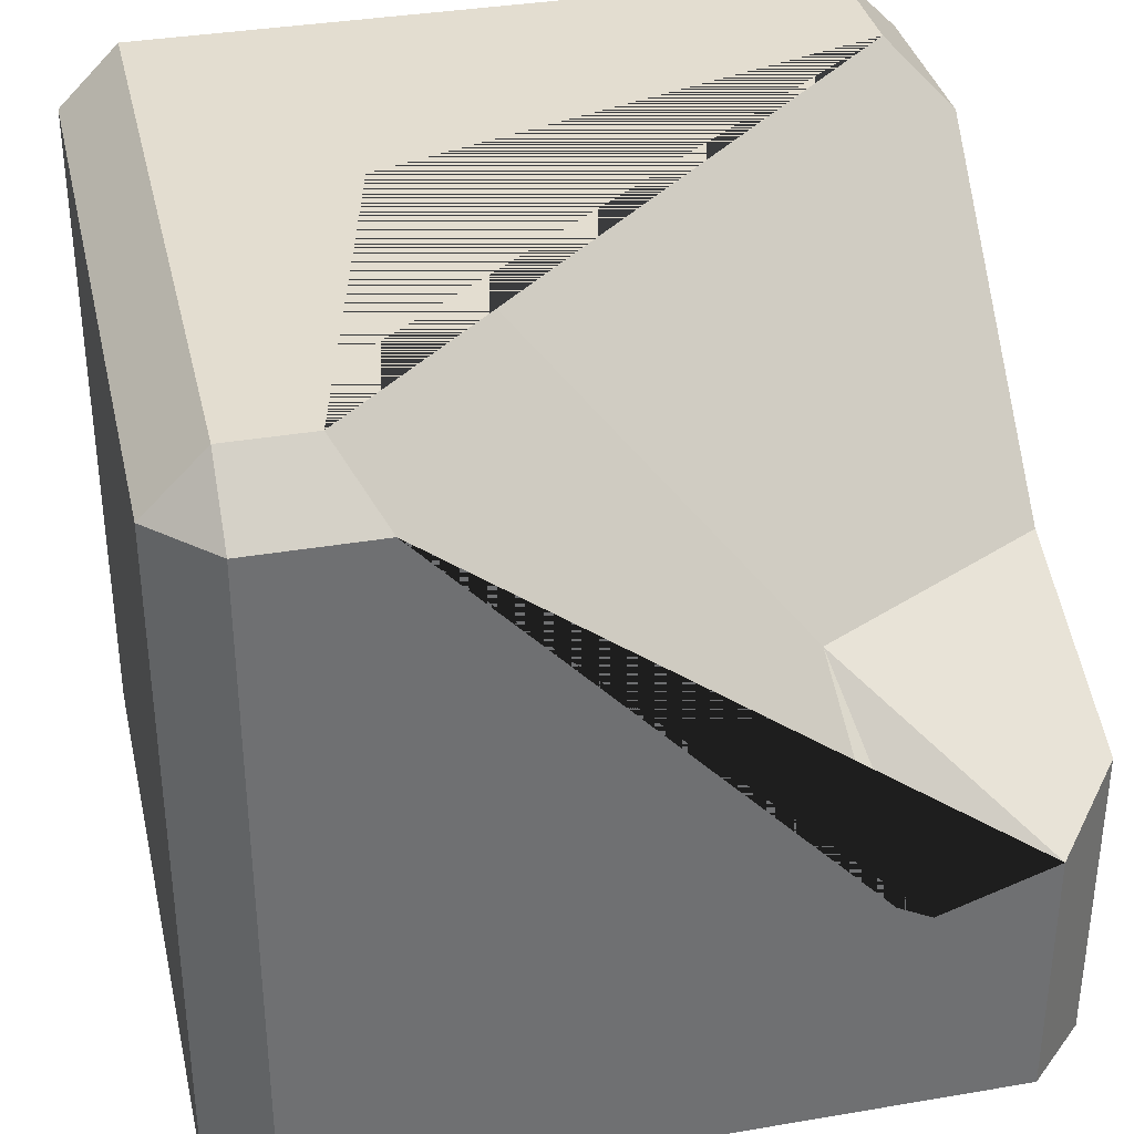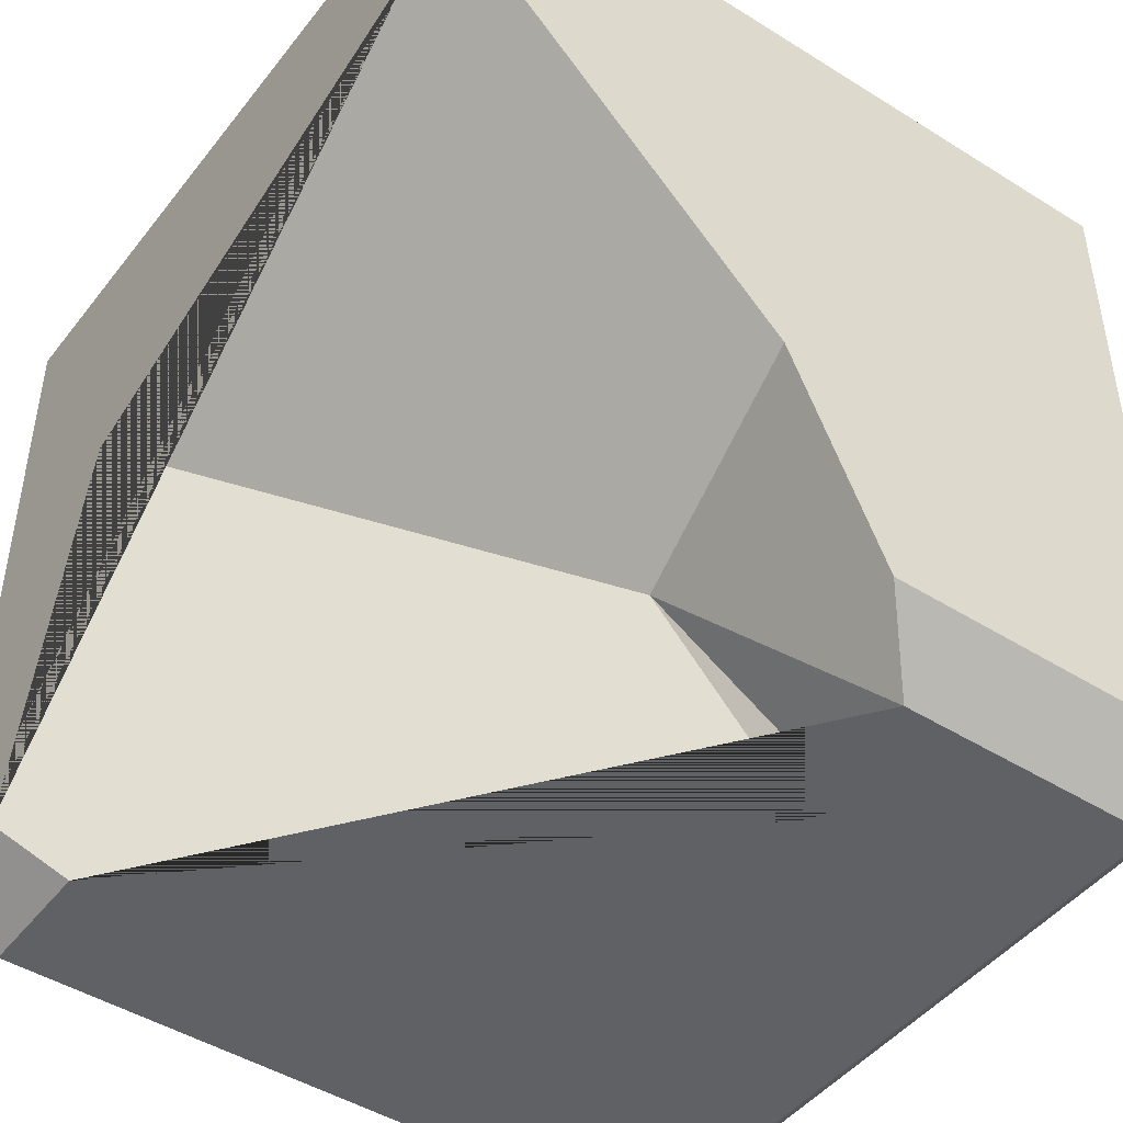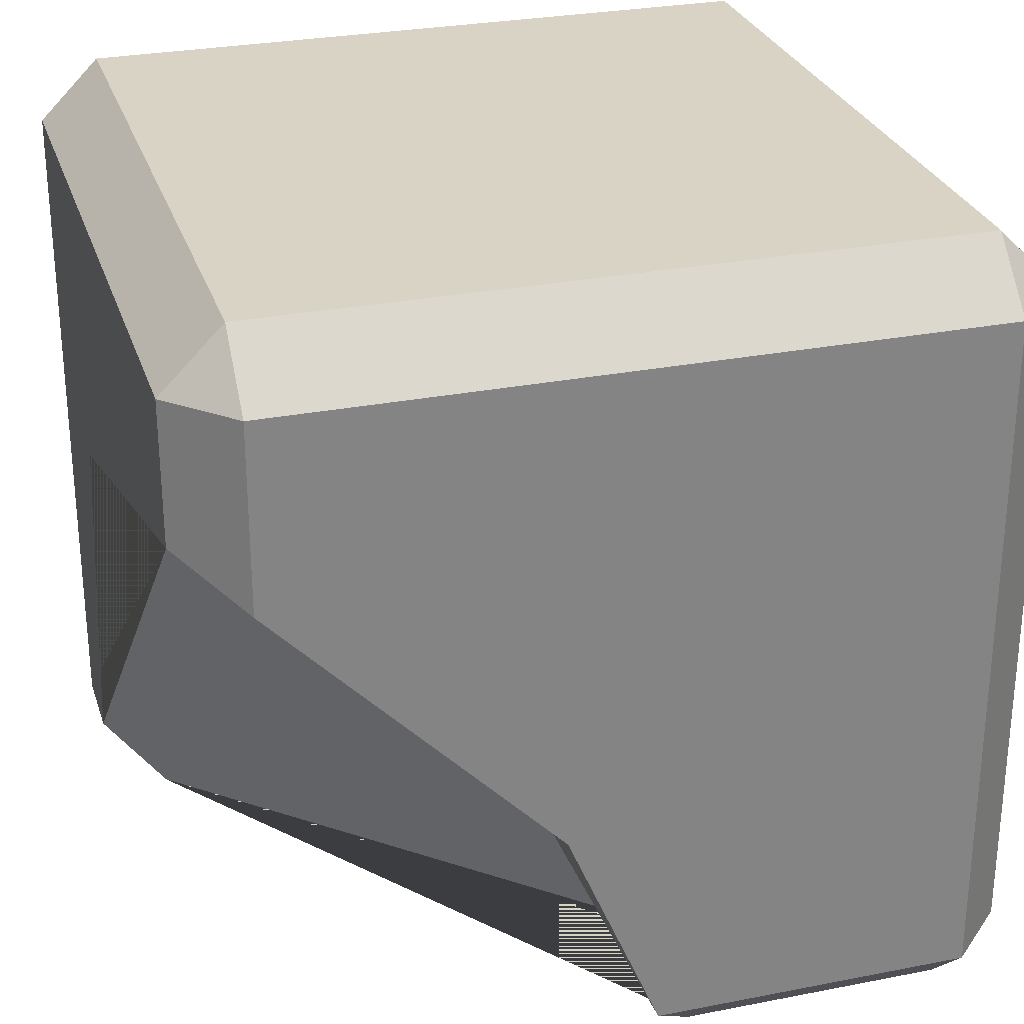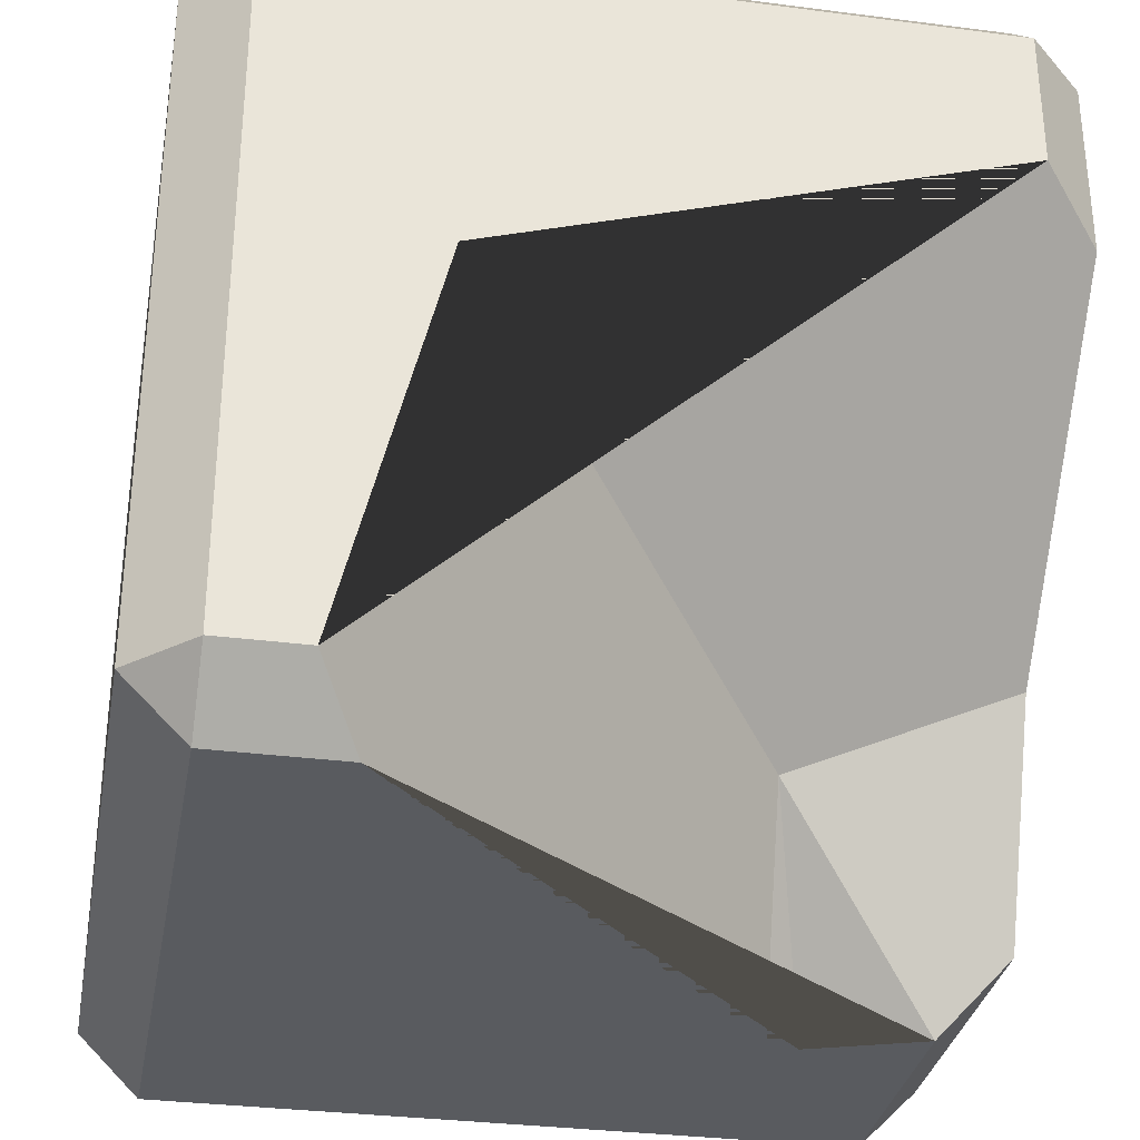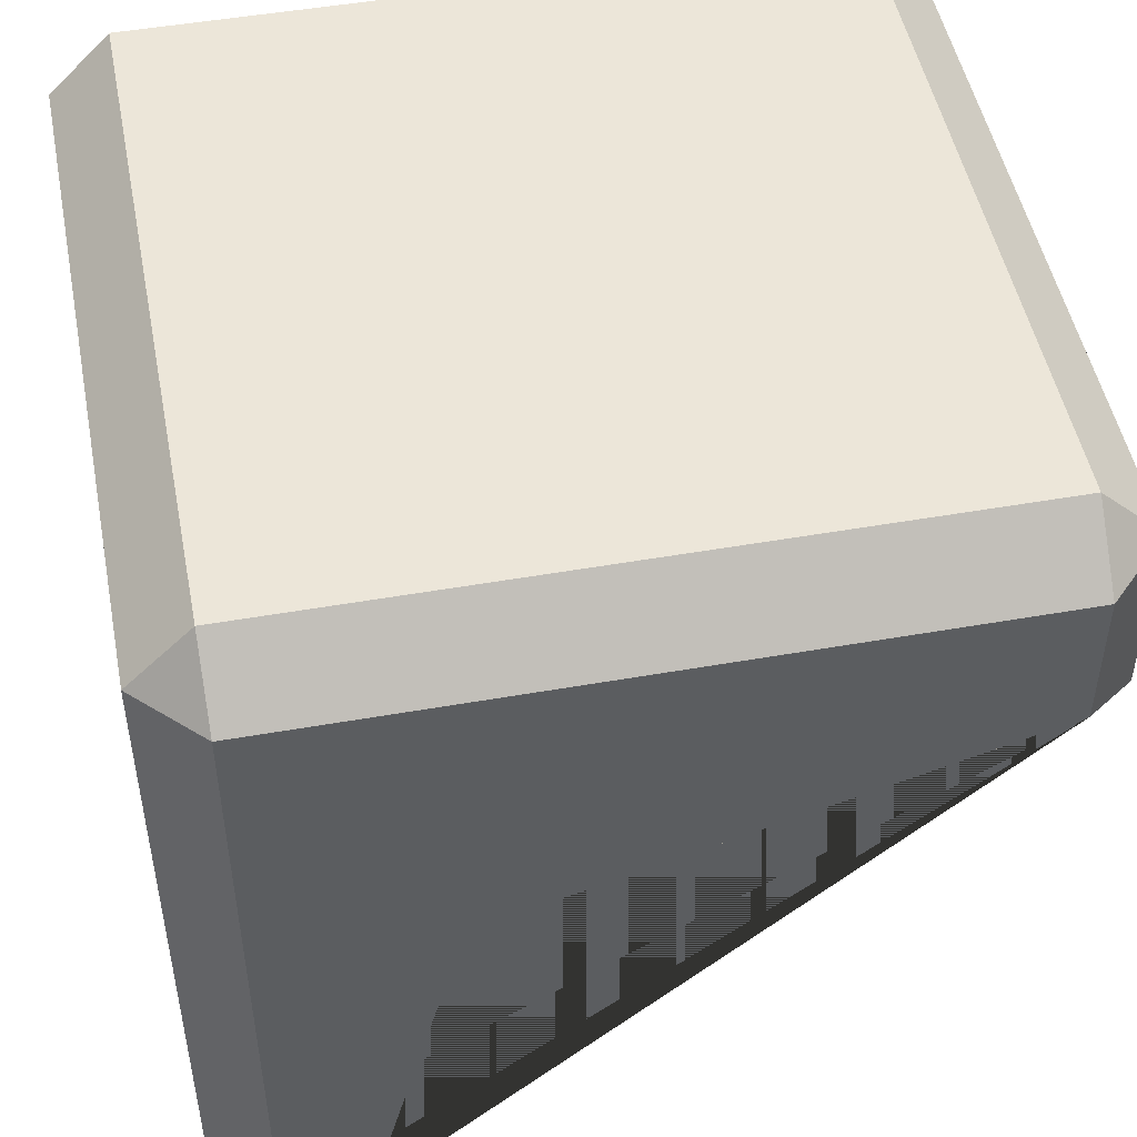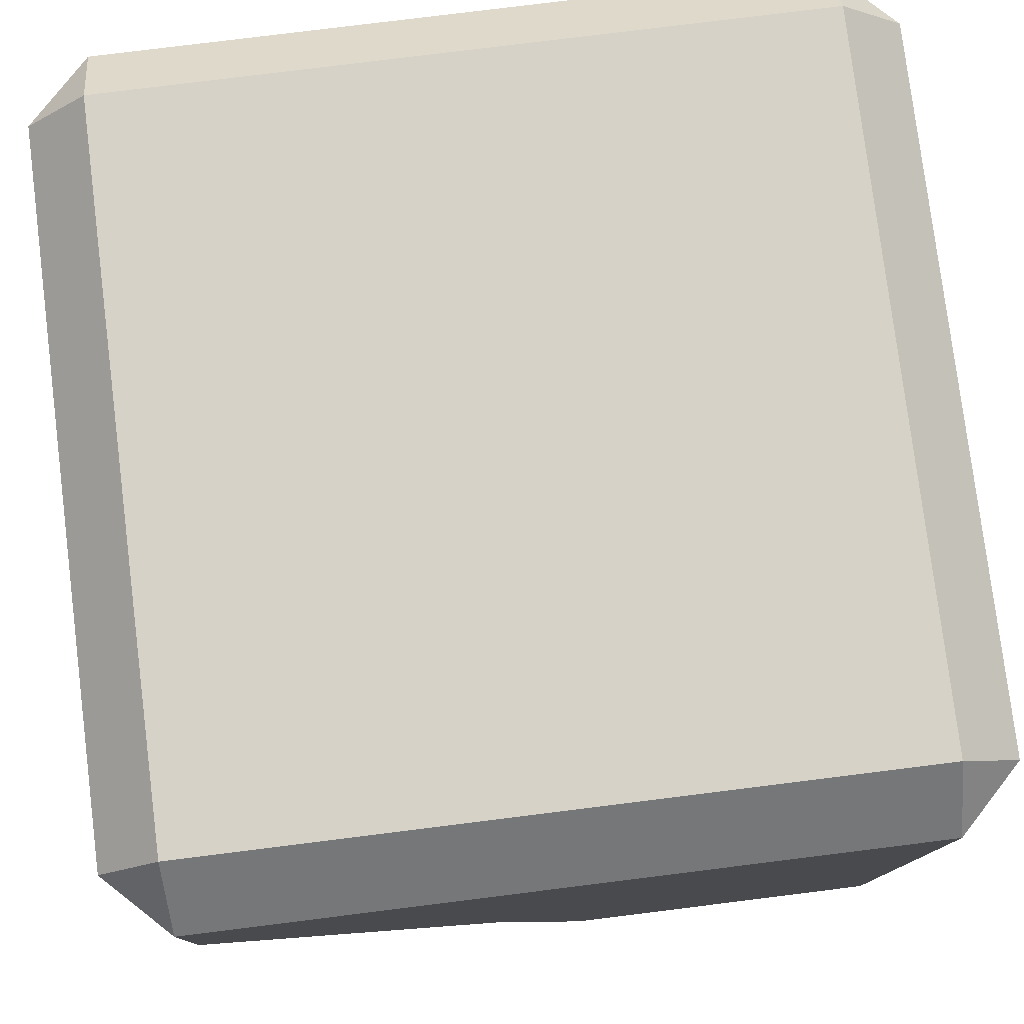
<metadata>
{"format":"obj","ext":"obj","renderer":"f3d","projection":"perspective","resolution":1024,"background":"white","views":[{"elev":35.6,"azim":167.3,"up":"+Y"},{"elev":-46.2,"azim":-125.6,"up":"+Z"},{"elev":28.3,"azim":-106.5,"up":"+Z"},{"elev":-32.1,"azim":169.7,"up":"+Z"},{"elev":49.3,"azim":169.0,"up":"+Z"},{"elev":78.5,"azim":-97.1,"up":"+Z"}]}
</metadata>
<code>
o Cube.006
v 10.99 -1 0.85
v 11.14 -0.85 0.85
v 10.99 -0.85 1
v 9.694 0.09277 -0.534
v 11.14 0.85 0.85
v 10.99 1 0.85
v 10.99 0.85 1
v 9.288 -1 0.85
v 9.288 -0.85 1
v 9.138 -0.85 0.85
v 9.288 1 0.85
v 9.138 0.85 0.85
v 9.288 0.85 1
v 10.99 -1 -0.85
v 10.99 -0.85 -1
v 11.14 -0.85 -0.85
v 10.99 1 -0.85
v 11.14 0.85 -0.85
v 10.99 0.85 -1
v 9.288 -1 -0.85
v 9.138 -0.85 -0.85
v 9.288 -0.85 -1
v 10.68 0.85 -1
v 9.655 -0.2553 -1
v 9.288 -0.2009 -1
v 9.57 -0.2999 -1
v 9.288 1 0.5057
v 10.54 1 0.1088
v 10.78 1 -0.85
v 9.138 0.85 0.3983
v 9.138 0.164 -0.3098
v 9.138 -0.06494 -0.85
f 16 18 5 2
f 23 19 15 22 25 26 24
f 27 11 6 17 29 28
f 3 7 13 9
f 21 10 12 30 31 32
f 1 2 3
f 5 6 7
f 8 9 10
f 13 11 12
f 14 15 16
f 17 18 19
f 20 21 22
f 8 1 3 9
f 2 5 7 3
f 6 11 13 7
f 12 10 9 13
f 20 8 10 21
f 30 12 11 27
f 22 21 32 25
f 14 20 22 15
f 29 17 19 23
f 18 16 15 19
f 1 14 16 2
f 17 6 5 18
f 8 20 14 1
f 4 24 26
f 4 26 25
f 23 24 4 28 29
f 32 31 4 25
f 27 28 4 31 30

</code>
